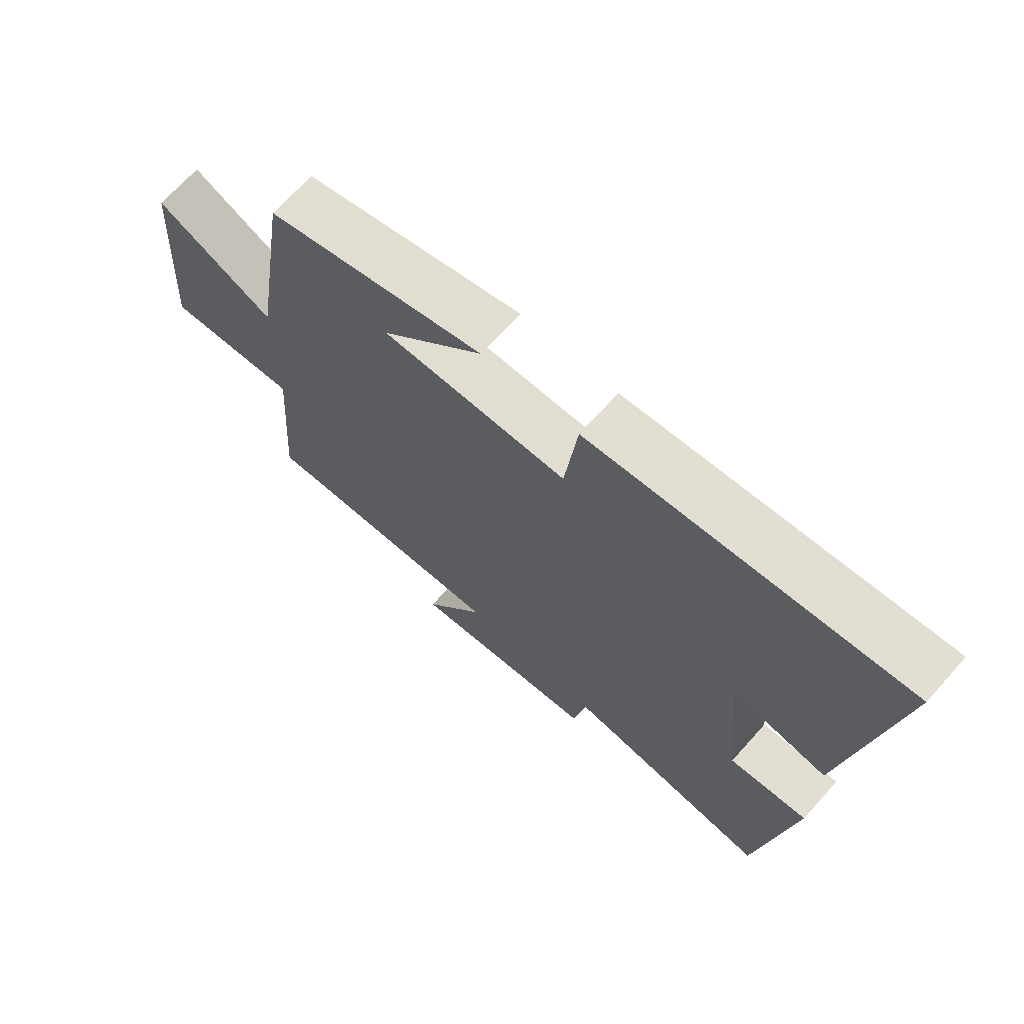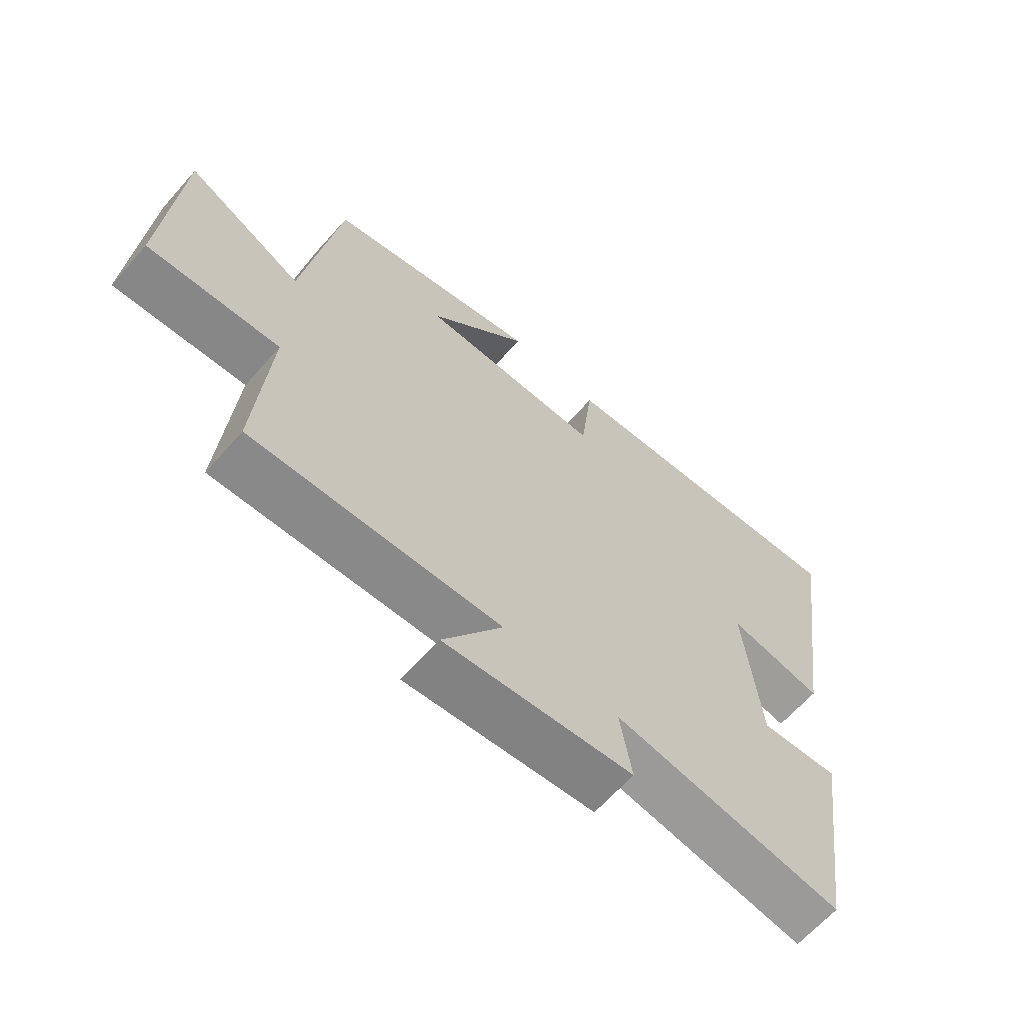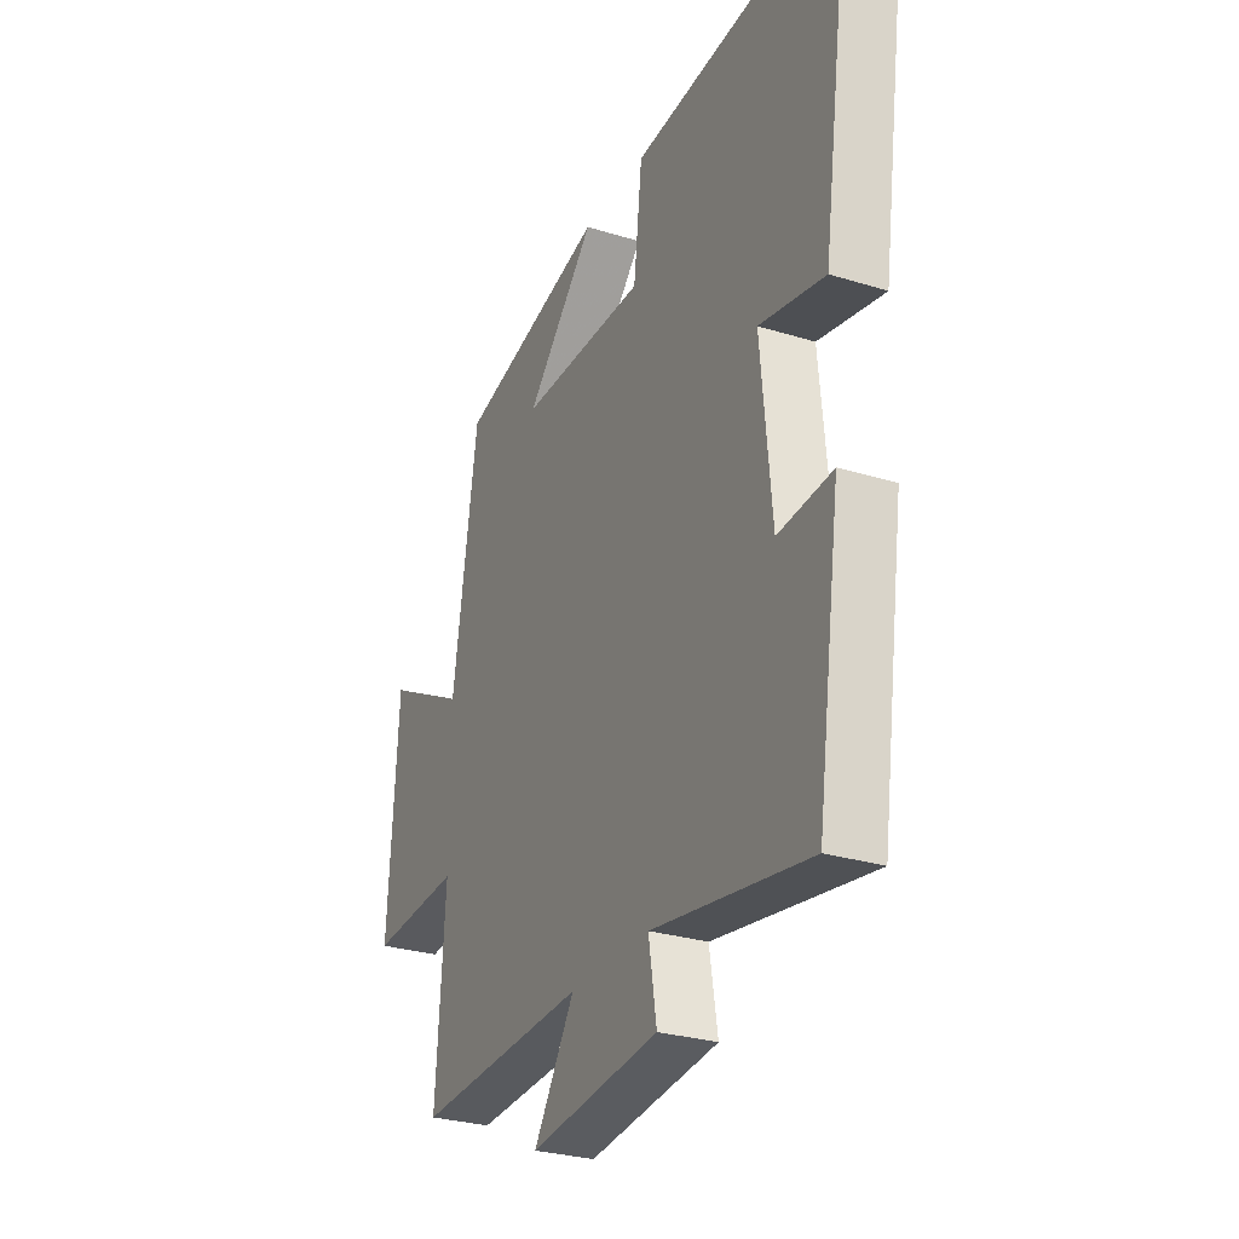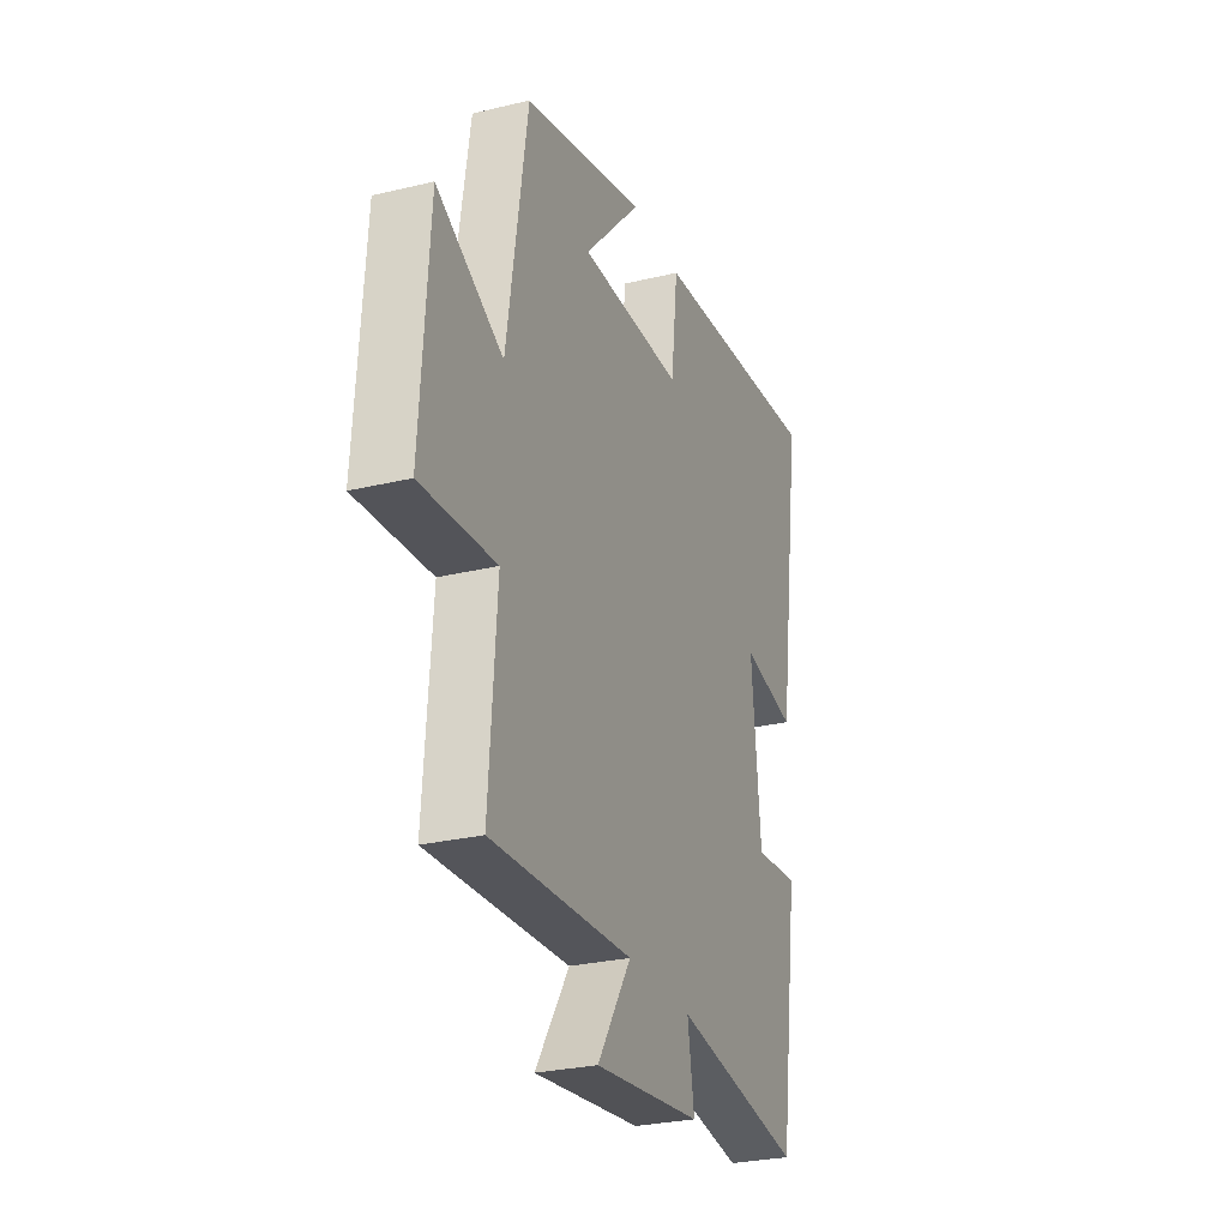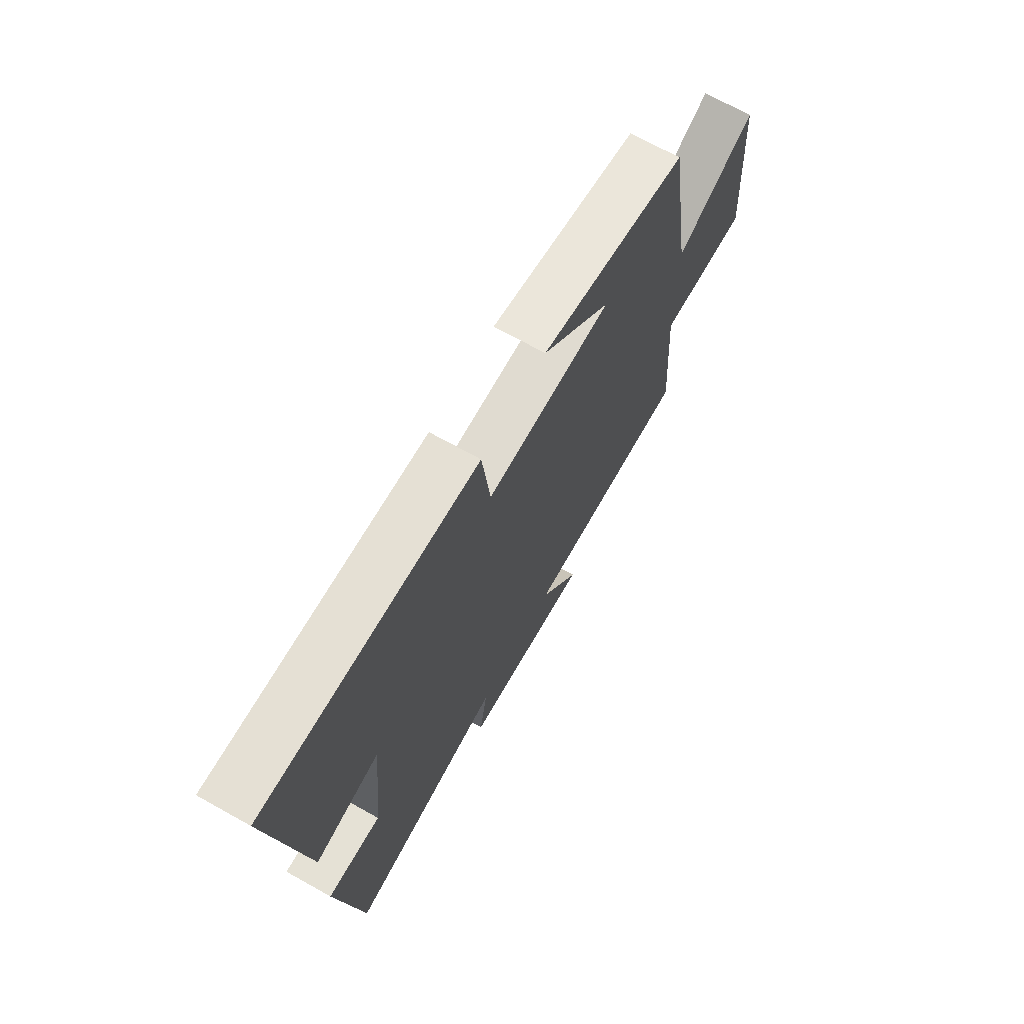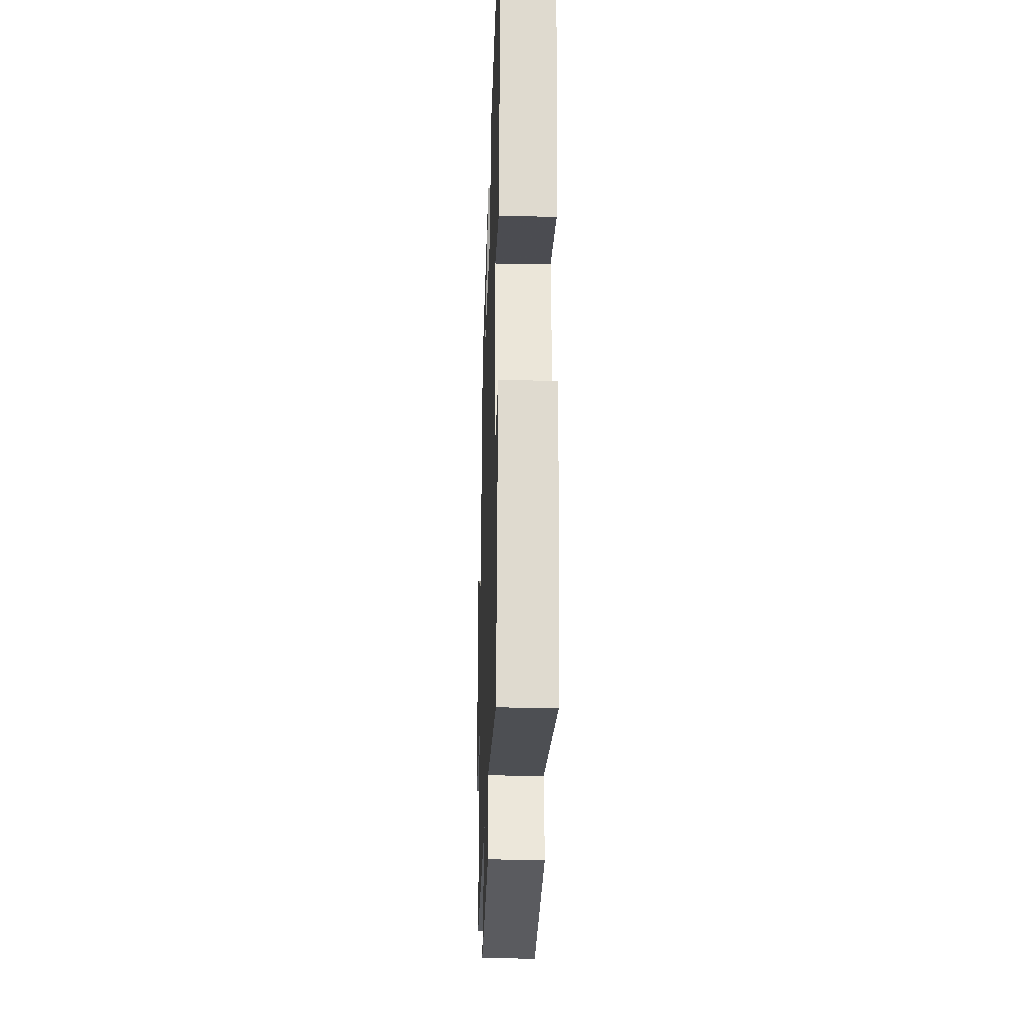
<metadata>
{"format":"obj","ext":"obj","renderer":"f3d","projection":"perspective","resolution":1024,"background":"white","views":[{"elev":68.9,"azim":41.8,"up":"+Z"},{"elev":-64.6,"azim":-41.5,"up":"+Z"},{"elev":-28.3,"azim":64.9,"up":"+Z"},{"elev":-27.5,"azim":-69.7,"up":"+Z"},{"elev":70.1,"azim":119.2,"up":"+Z"},{"elev":-26.9,"azim":88.1,"up":"+Z"}]}
</metadata>
<code>
v -0.522 0.07 -0.519
v -0.5 0.07 -0.215
v -0.714 0.07 -0.229
v -0.69 0.07 0.131
v -0.5 0.07 0.031
v -0.441 0.07 0.412
v -0.09 0.07 0.5
v -0.254 0.07 0.327
v 0.044 0.07 0.327
v 0.064 0.07 0.5
v 0.57 0.07 0.542
v 0.5 0.07 0.055
v 0.346 0.07 0.086
v 0.372 0.07 -0.184
v 0.5 0.07 -0.173
v 0.444 0.07 -0.56
v 0.073 0.07 -0.5
v 0.092 0.07 -0.617
v -0.214 0.07 -0.651
v -0.117 0.07 -0.5
v -0.522 0 -0.519
v -0.5 0 -0.215
v -0.714 0 -0.229
v -0.69 0 0.131
v -0.5 0 0.031
v -0.441 0 0.412
v -0.09 0 0.5
v -0.254 0 0.327
v 0.044 0 0.327
v 0.064 0 0.5
v 0.57 0 0.542
v 0.5 0 0.055
v 0.346 0 0.086
v 0.372 0 -0.184
v 0.5 0 -0.173
v 0.444 0 -0.56
v 0.073 0 -0.5
v 0.092 0 -0.617
v -0.214 0 -0.651
v -0.117 0 -0.5
f 17 18 19 20
f 14 15 16 17
f 13 14 17 20
f 11 12 13
f 10 11 13
f 9 10 13
f 20 1 2
f 13 20 2
f 9 13 2
f 8 9 2
f 6 7 8
f 5 6 8 2
f 2 3 4 5
f 40 39 38 37
f 37 36 35 34
f 40 37 34 33
f 33 32 31
f 33 31 30
f 33 30 29
f 22 21 40
f 22 40 33
f 22 33 29
f 22 29 28
f 28 27 26
f 22 28 26 25
f 25 24 23 22
f 1 21 22 2
f 2 22 23 3
f 3 23 24 4
f 4 24 25 5
f 5 25 26 6
f 6 26 27 7
f 7 27 28 8
f 8 28 29 9
f 9 29 30 10
f 10 30 31 11
f 11 31 32 12
f 12 32 33 13
f 13 33 34 14
f 14 34 35 15
f 15 35 36 16
f 16 36 37 17
f 17 37 38 18
f 18 38 39 19
f 19 39 40 20
f 20 40 21 1

</code>
